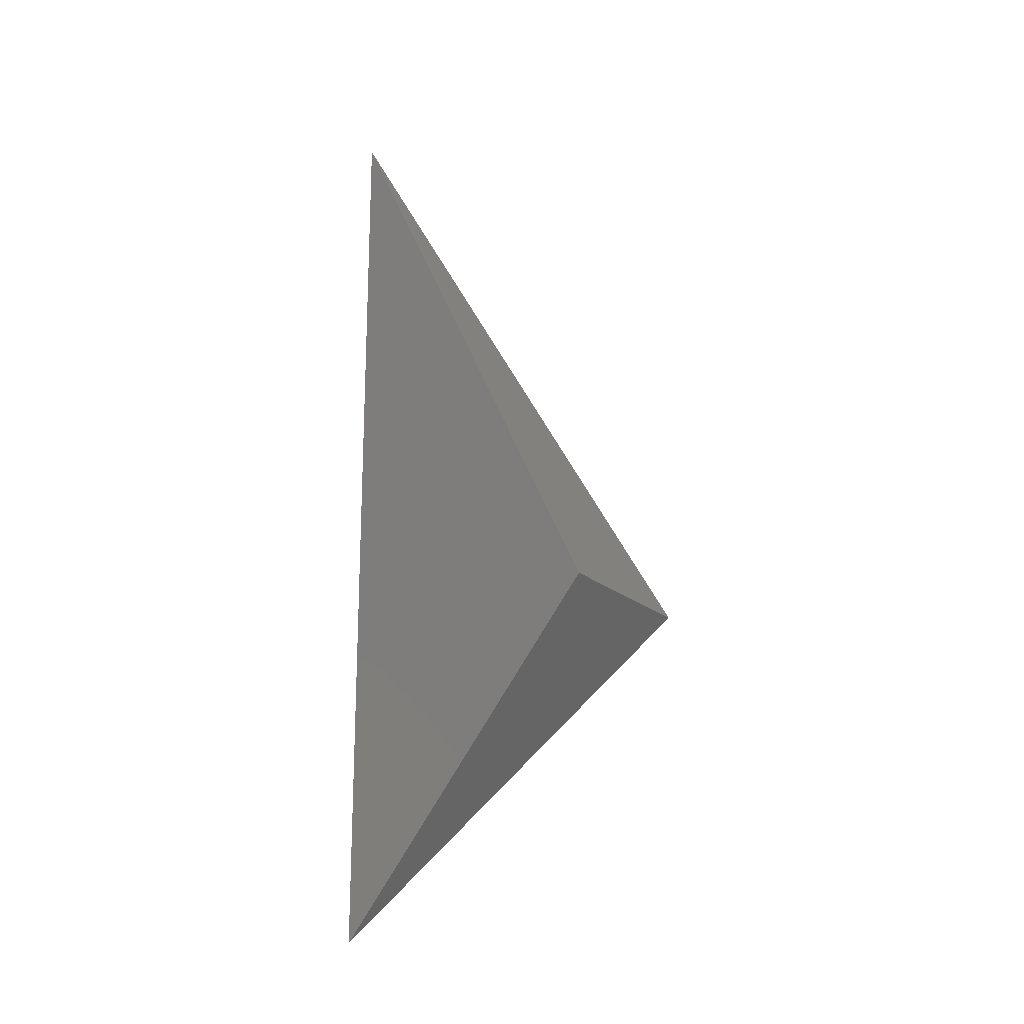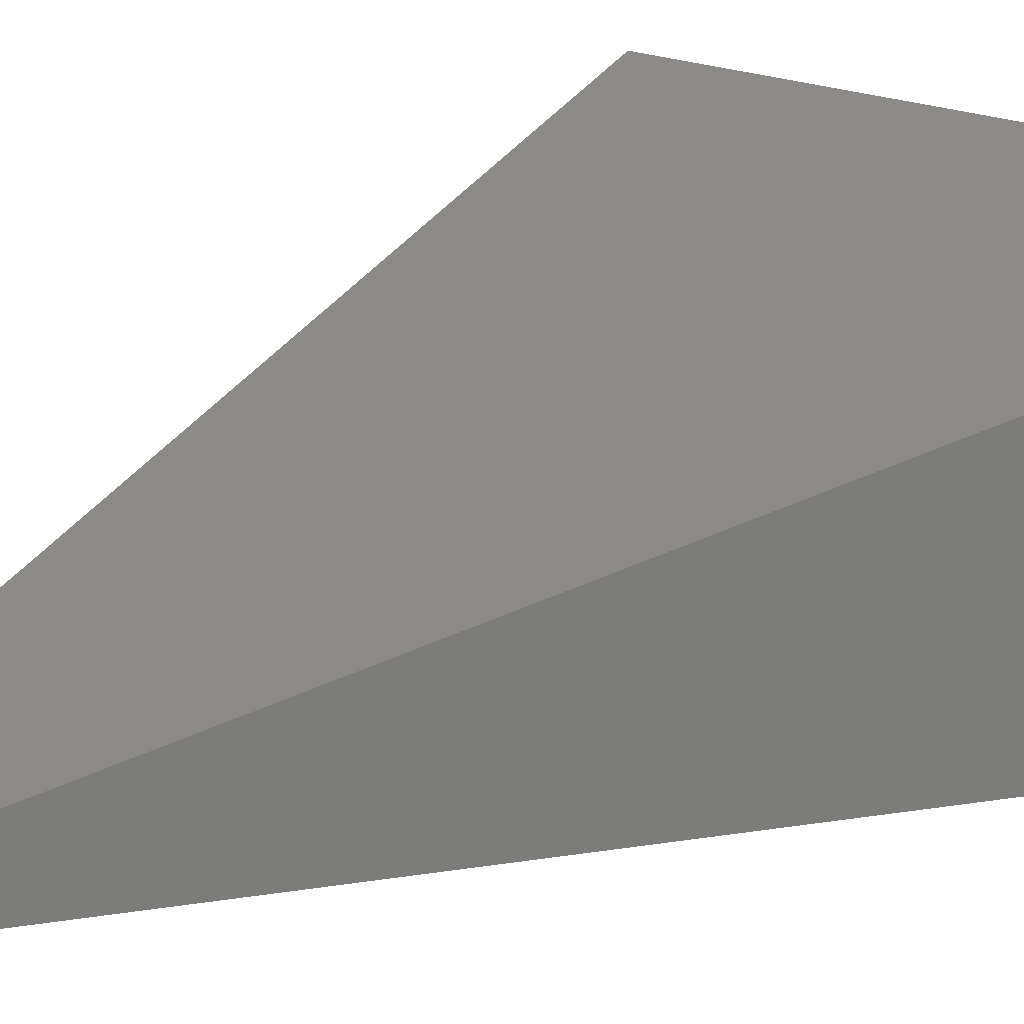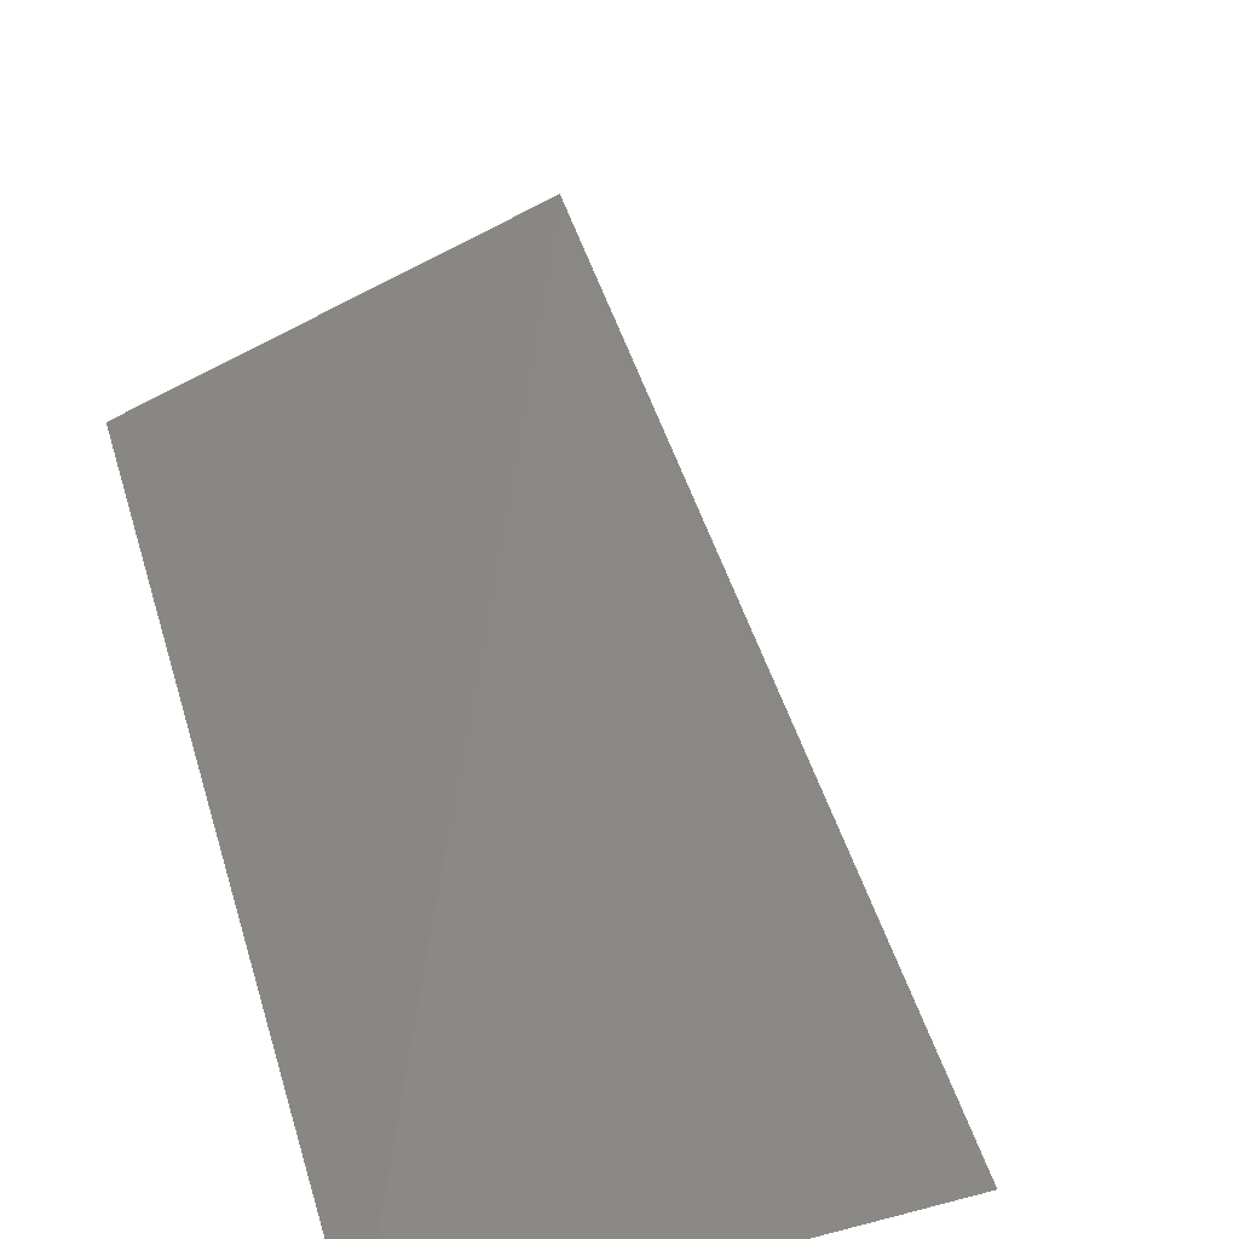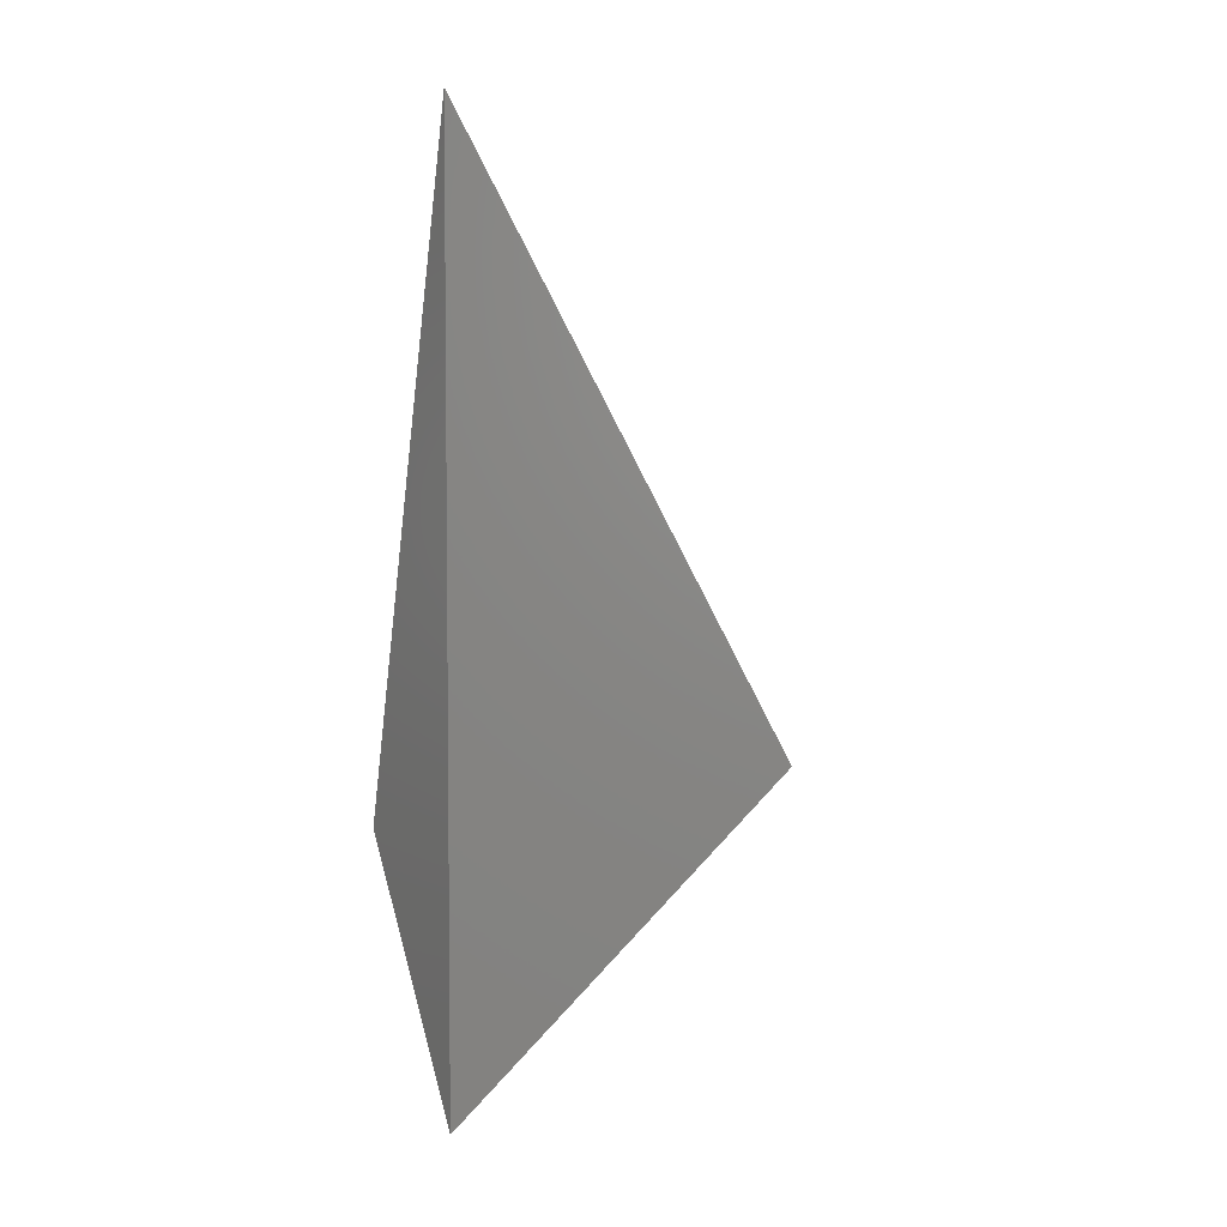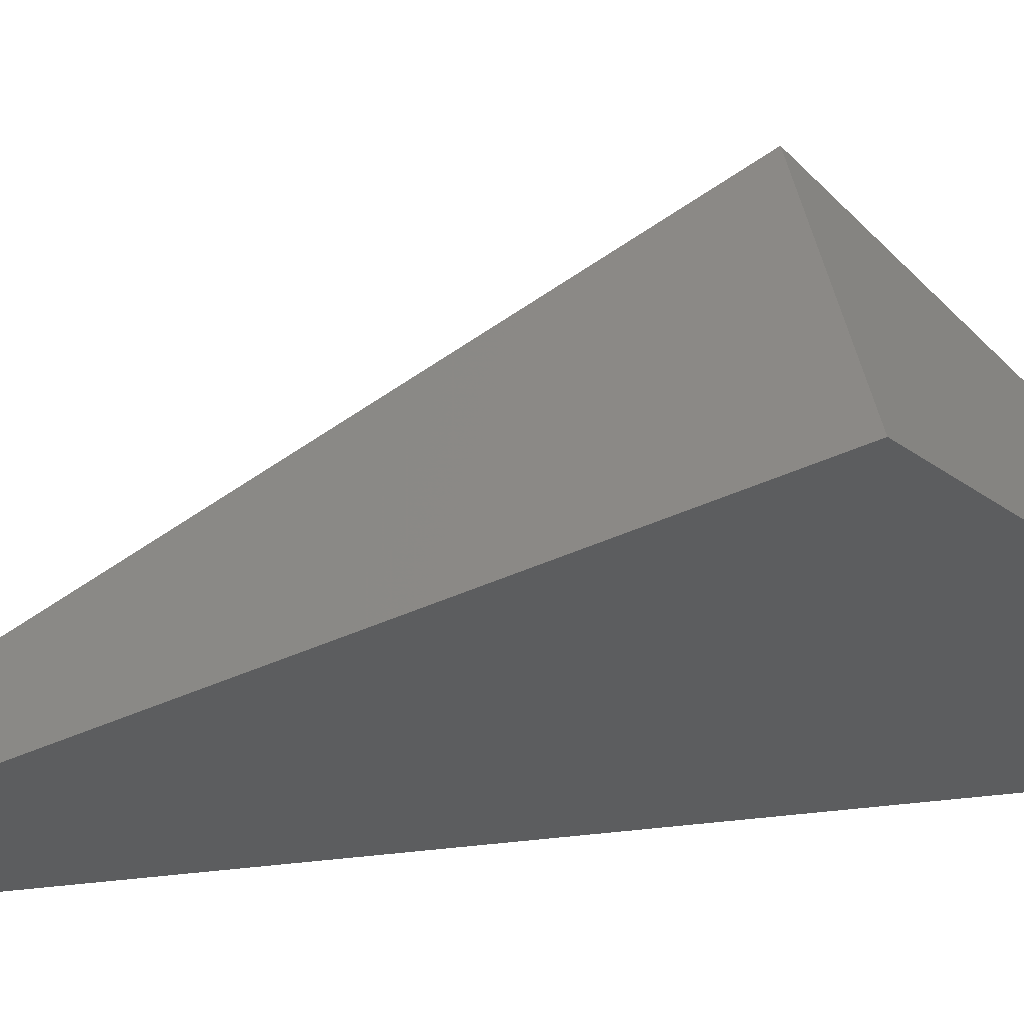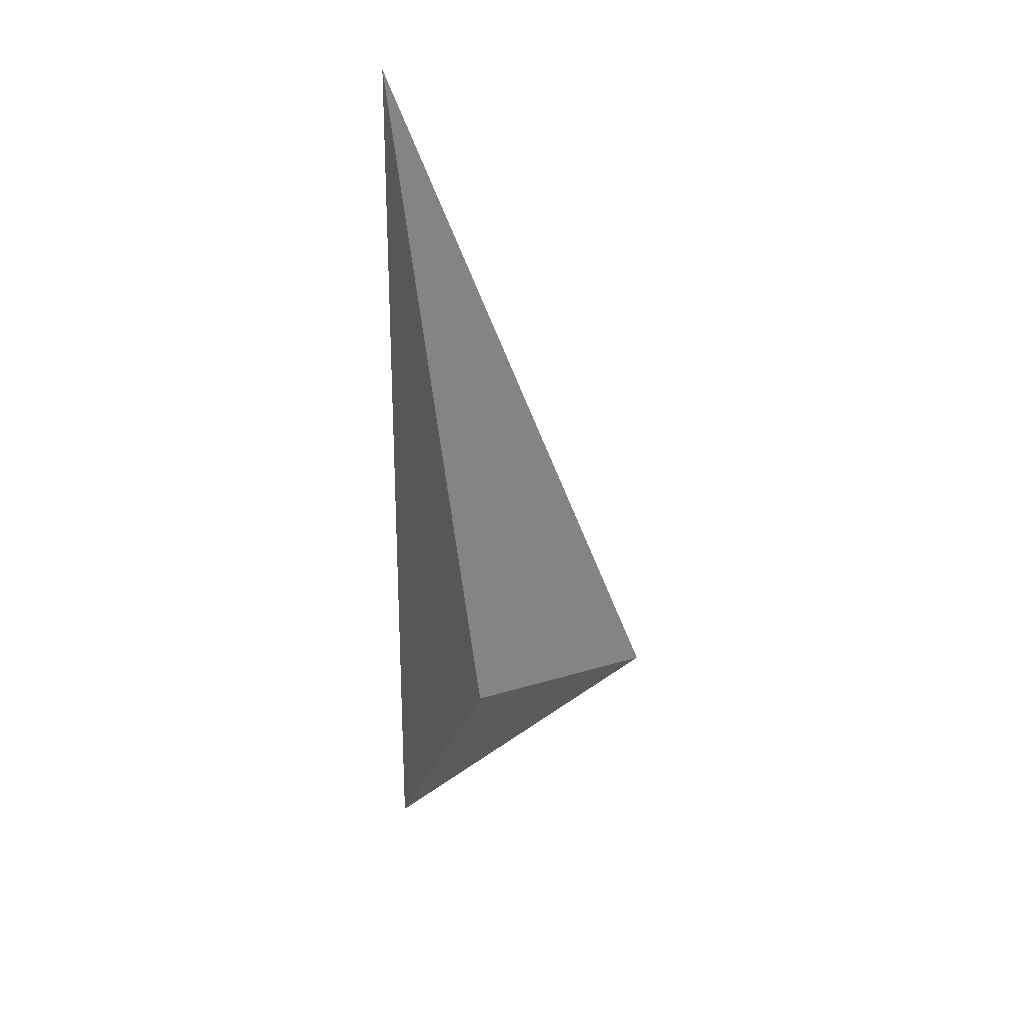
<metadata>
{"format":"stl","ext":"stl","renderer":"f3d","projection":"perspective","resolution":1024,"background":"white","views":[{"elev":-19.6,"azim":-84.0,"up":"+Y"},{"elev":-75.3,"azim":-68.2,"up":"+Z"},{"elev":7.0,"azim":9.9,"up":"+Z"},{"elev":4.5,"azim":-119.6,"up":"+Y"},{"elev":20.2,"azim":-103.1,"up":"+Z"},{"elev":25.6,"azim":-53.3,"up":"+Y"}]}
</metadata>
<code>
# stl→obj: 5 verts, 6 faces
v 34.39 -5.253 2.754
v 34.39 -5.256 2.754
v 34.39 -5.252 2.758
v 34.39 -5.252 2.757
v 34.39 -5.245 2.754
f 1 2 3
f 2 3 4
f 4 2 5
f 5 3 4
f 5 2 1
f 3 5 1

</code>
